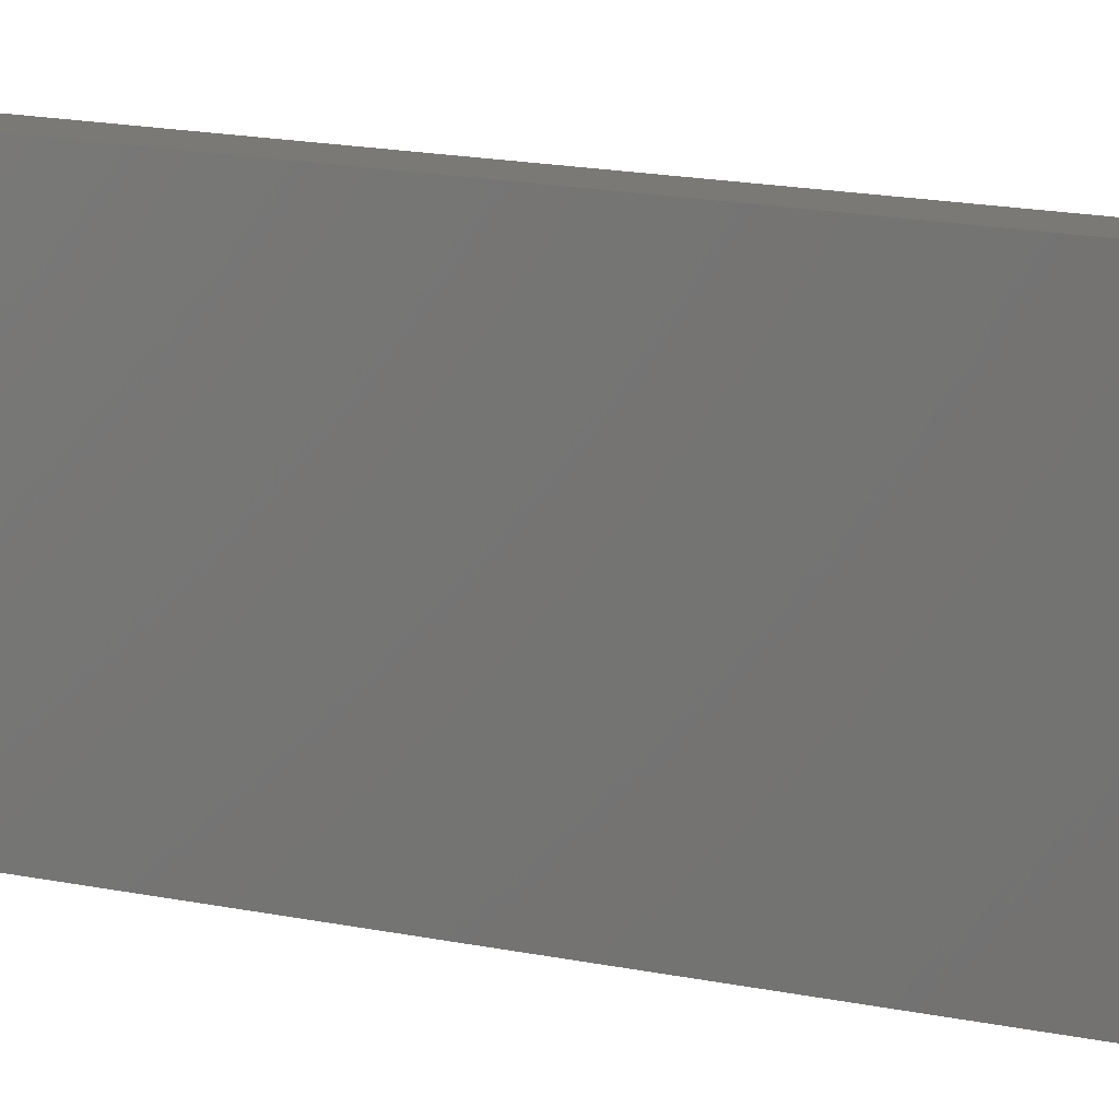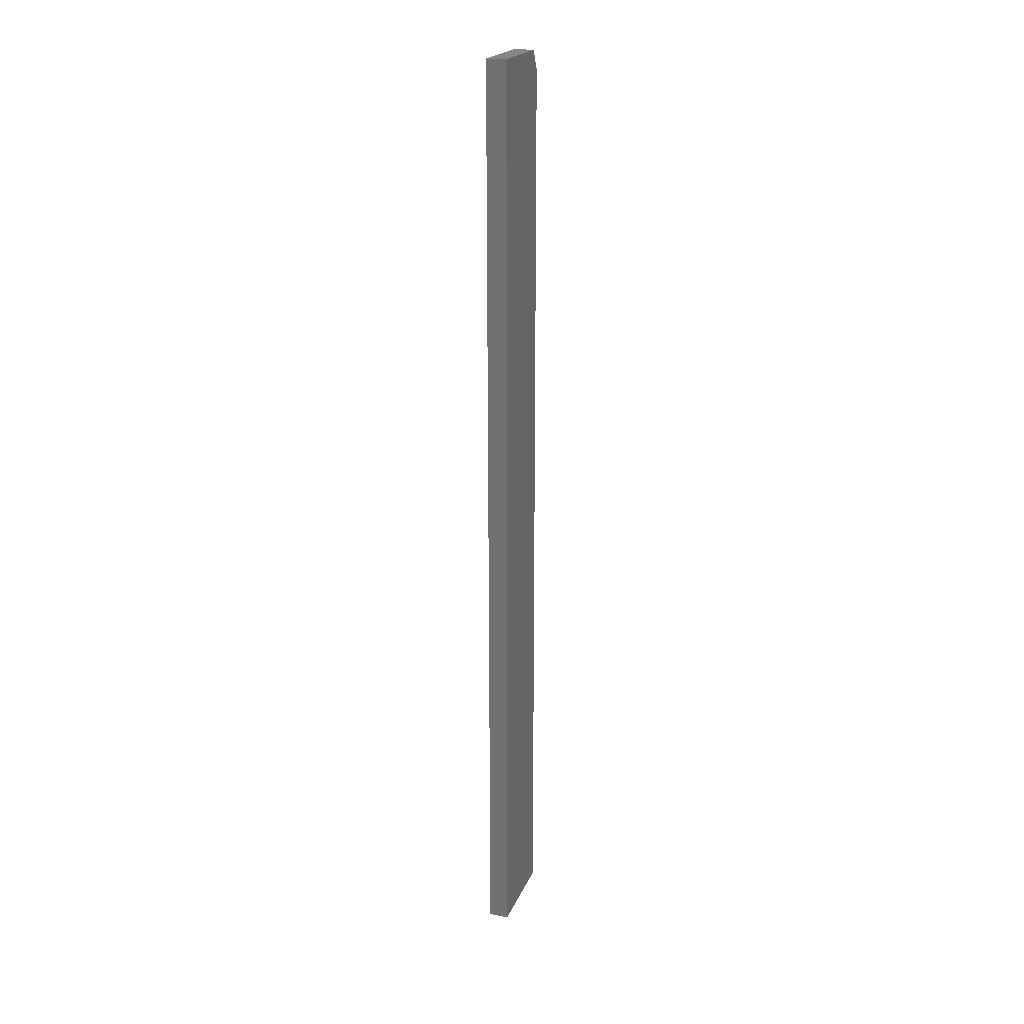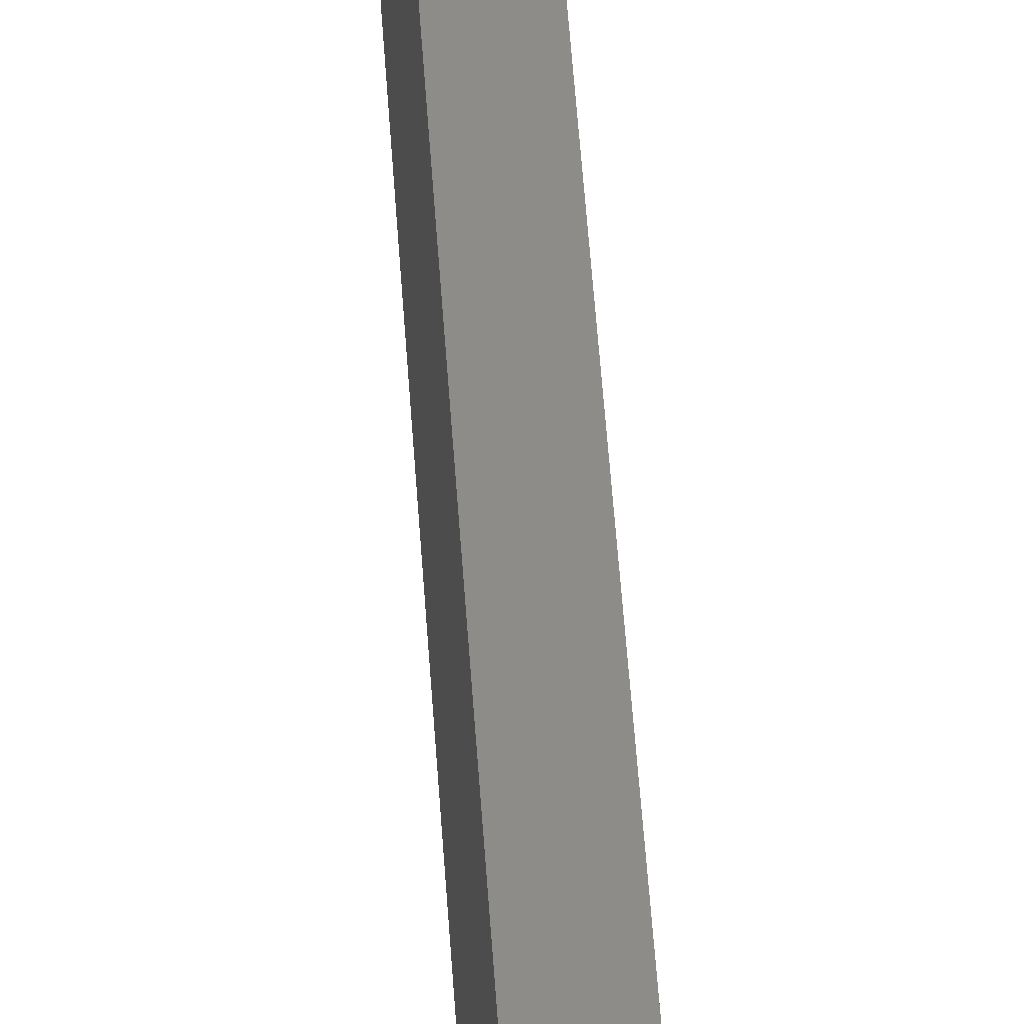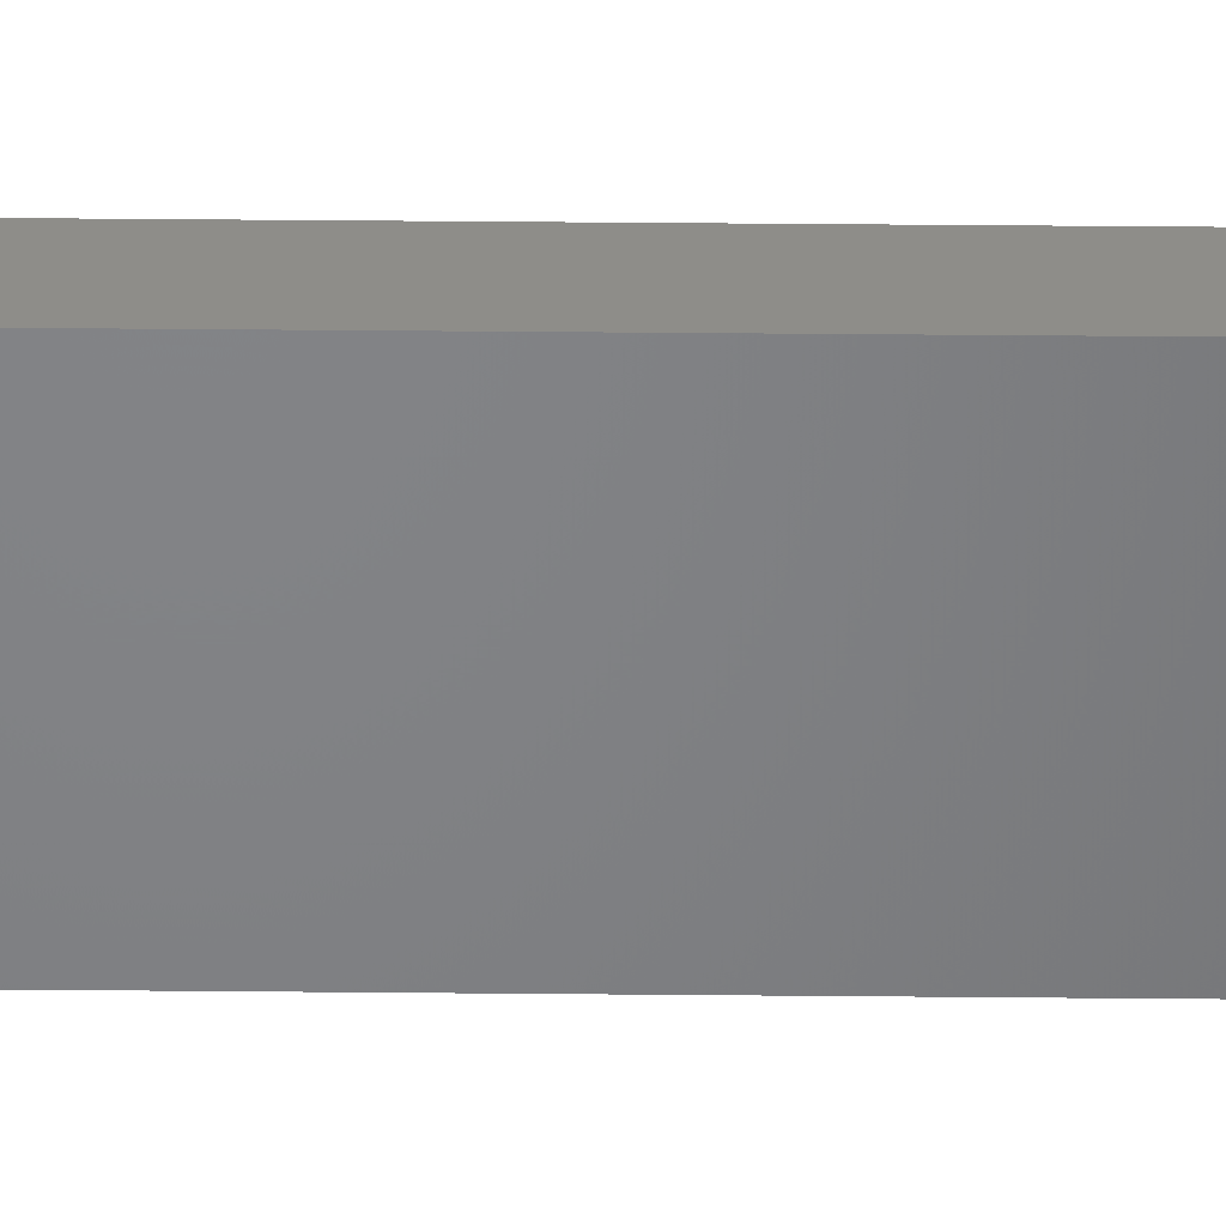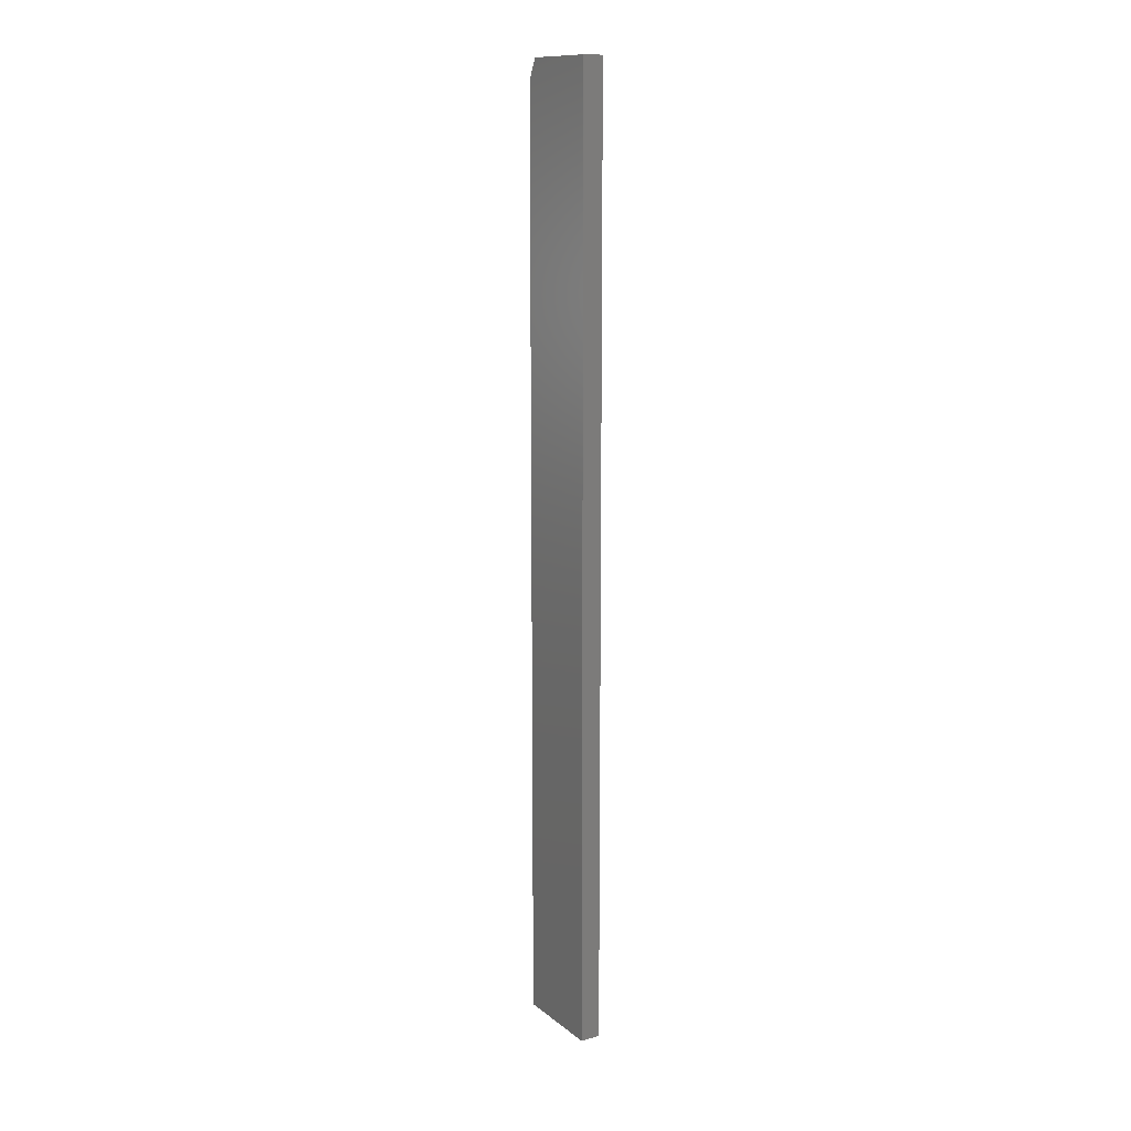
<metadata>
{"format":"stl","ext":"stl","renderer":"f3d","projection":"perspective","resolution":1024,"background":"white","views":[{"elev":6.3,"azim":-41.8,"up":"+Z"},{"elev":21.0,"azim":18.1,"up":"+Y"},{"elev":37.7,"azim":177.1,"up":"+Z"},{"elev":38.5,"azim":90.7,"up":"+Z"},{"elev":12.8,"azim":-30.9,"up":"+Y"}]}
</metadata>
<code>
# stl→obj: 10 verts, 16 faces
v 0.01562 0.006579 0.3491
v 0.01562 -0.7253 0.3491
v 0.01562 0.006579 0.2829
v 0.01562 -0.7253 0.2751
v 0.01562 -0.009046 0.2751
v -1.826e-18 -0.009046 0.2751
v -1.826e-18 -0.7253 0.2751
v -2.26e-18 0.006579 0.2829
v -5.935e-18 -0.7253 0.3491
v -5.935e-18 0.006579 0.3491
f 1 2 3
f 3 2 4
f 3 4 5
f 6 7 8
f 8 7 9
f 8 9 10
f 3 8 1
f 1 8 10
f 4 7 5
f 5 7 6
f 5 6 3
f 3 6 8
f 2 9 4
f 4 9 7
f 1 10 2
f 2 10 9

</code>
